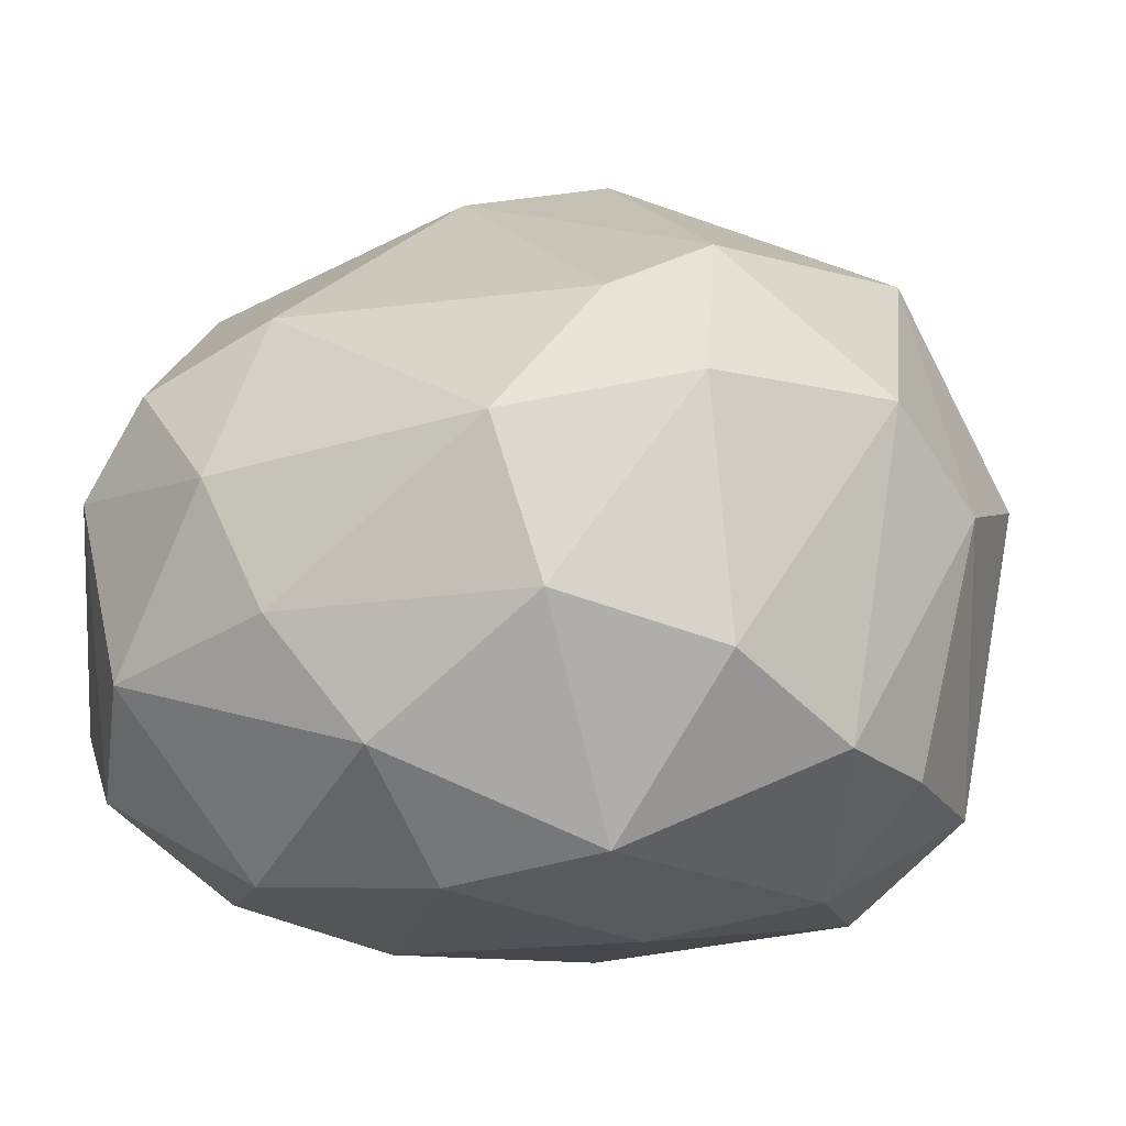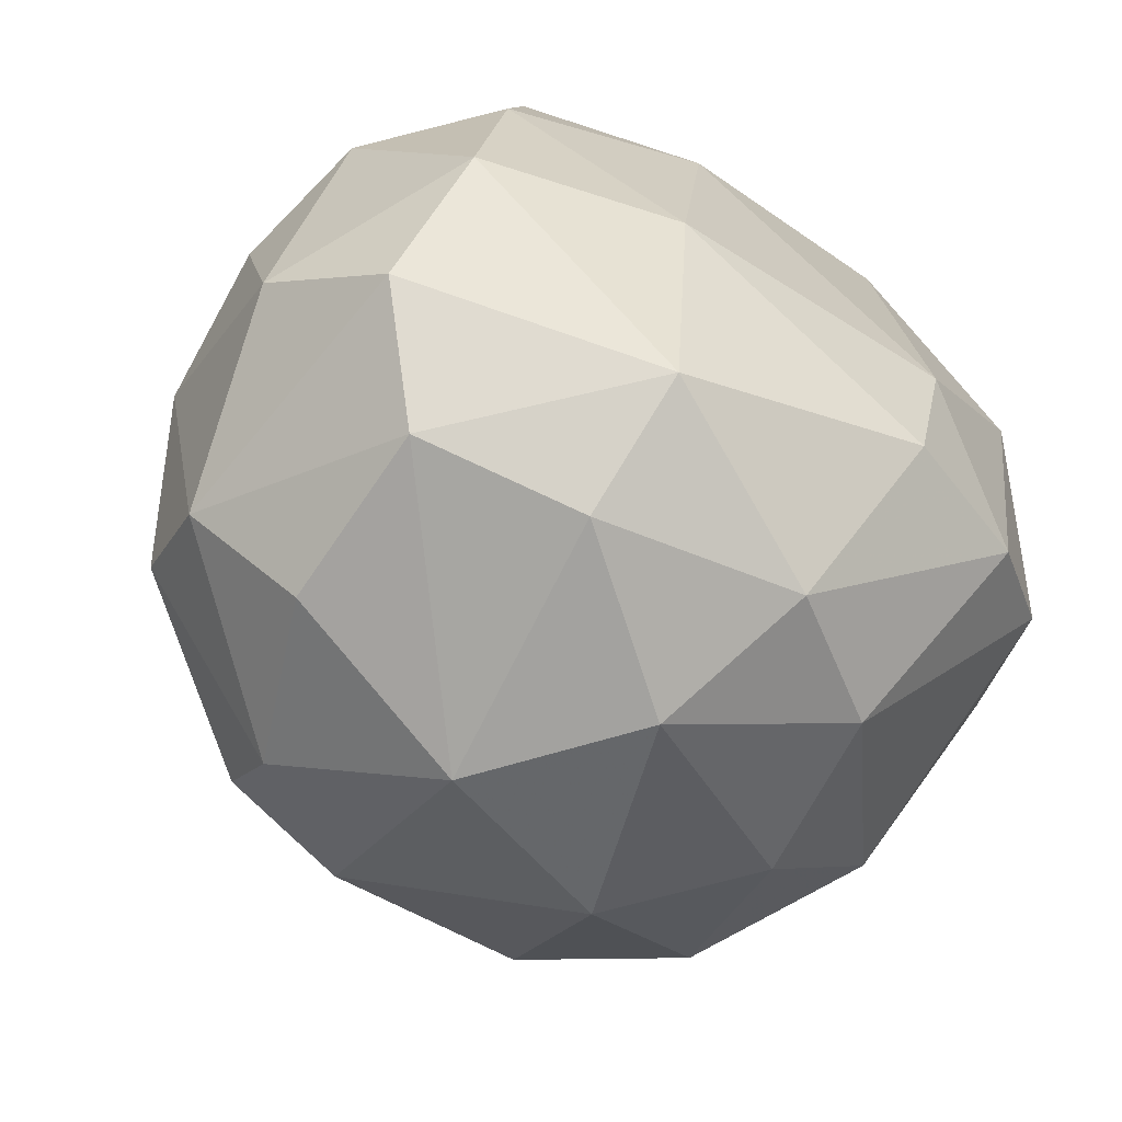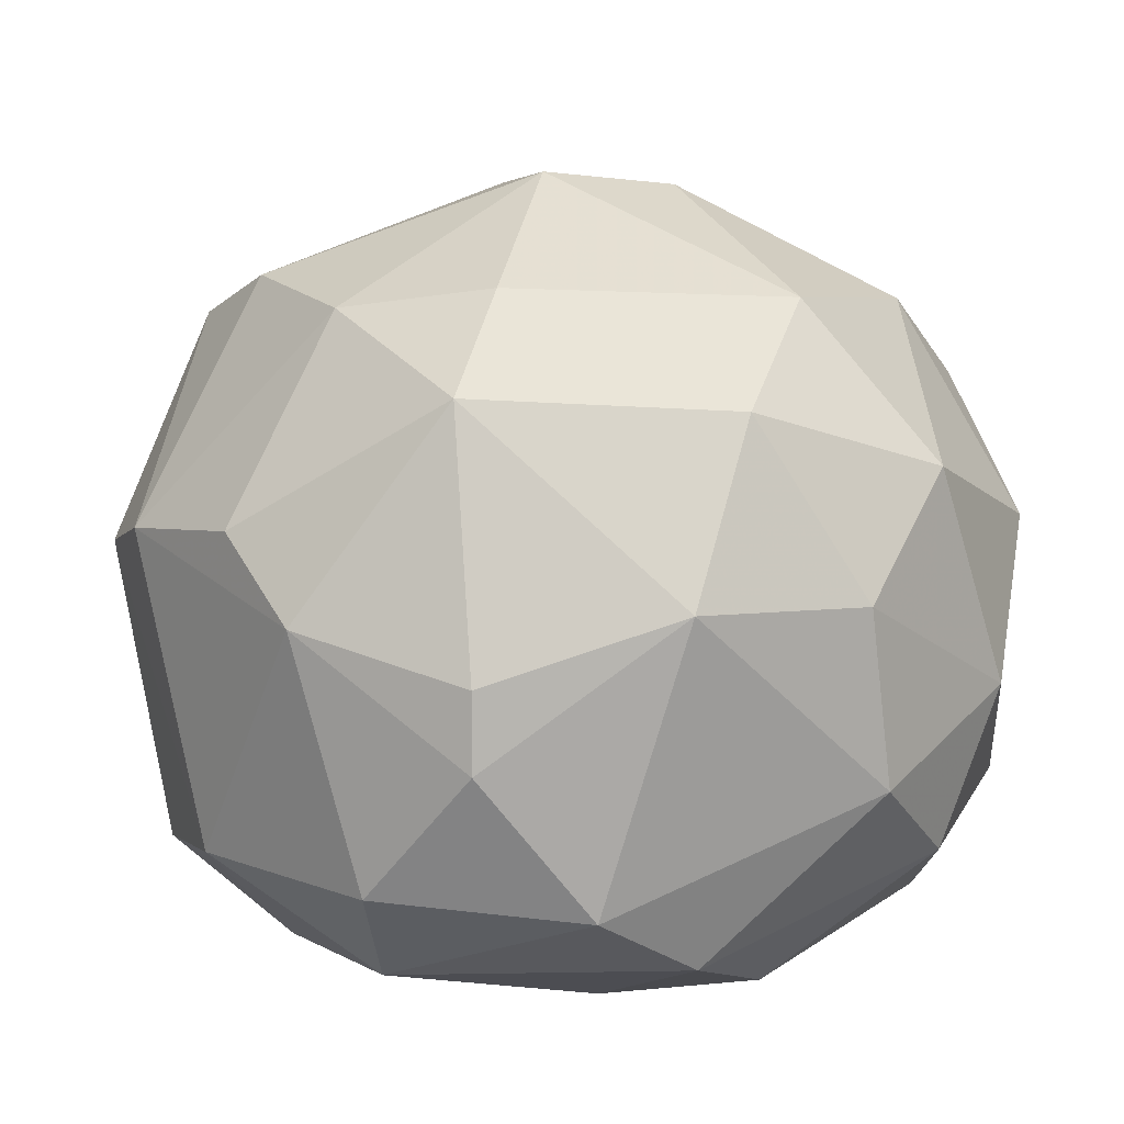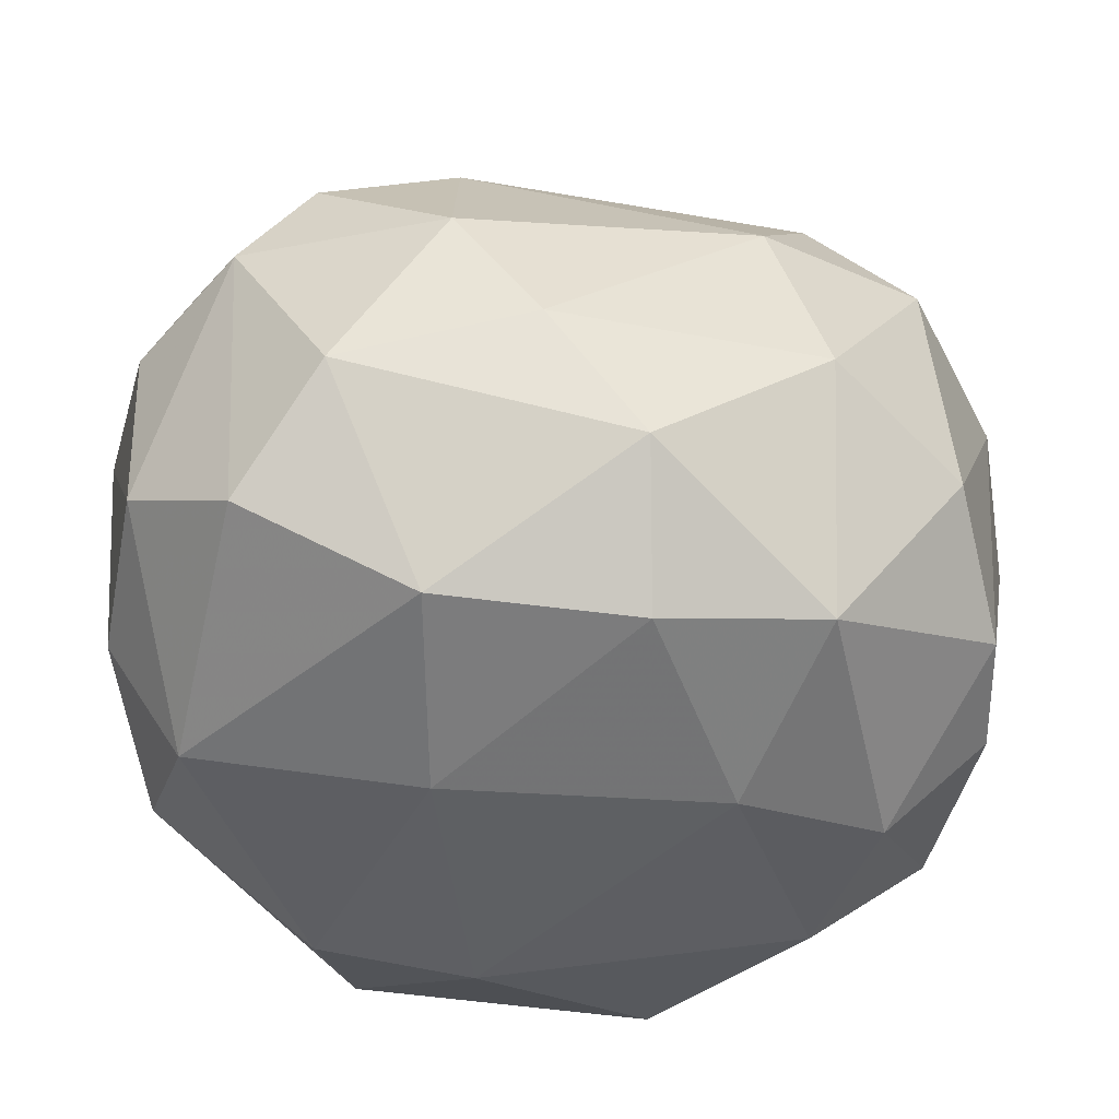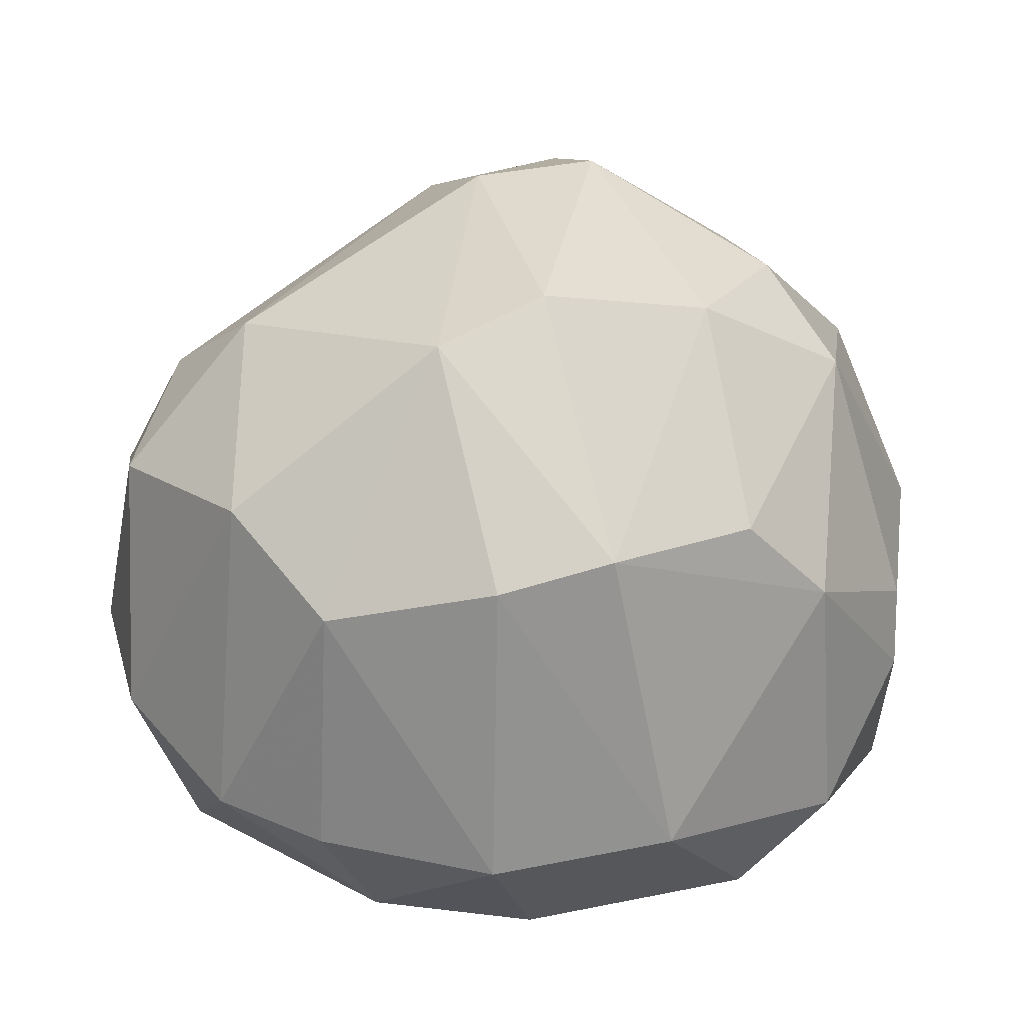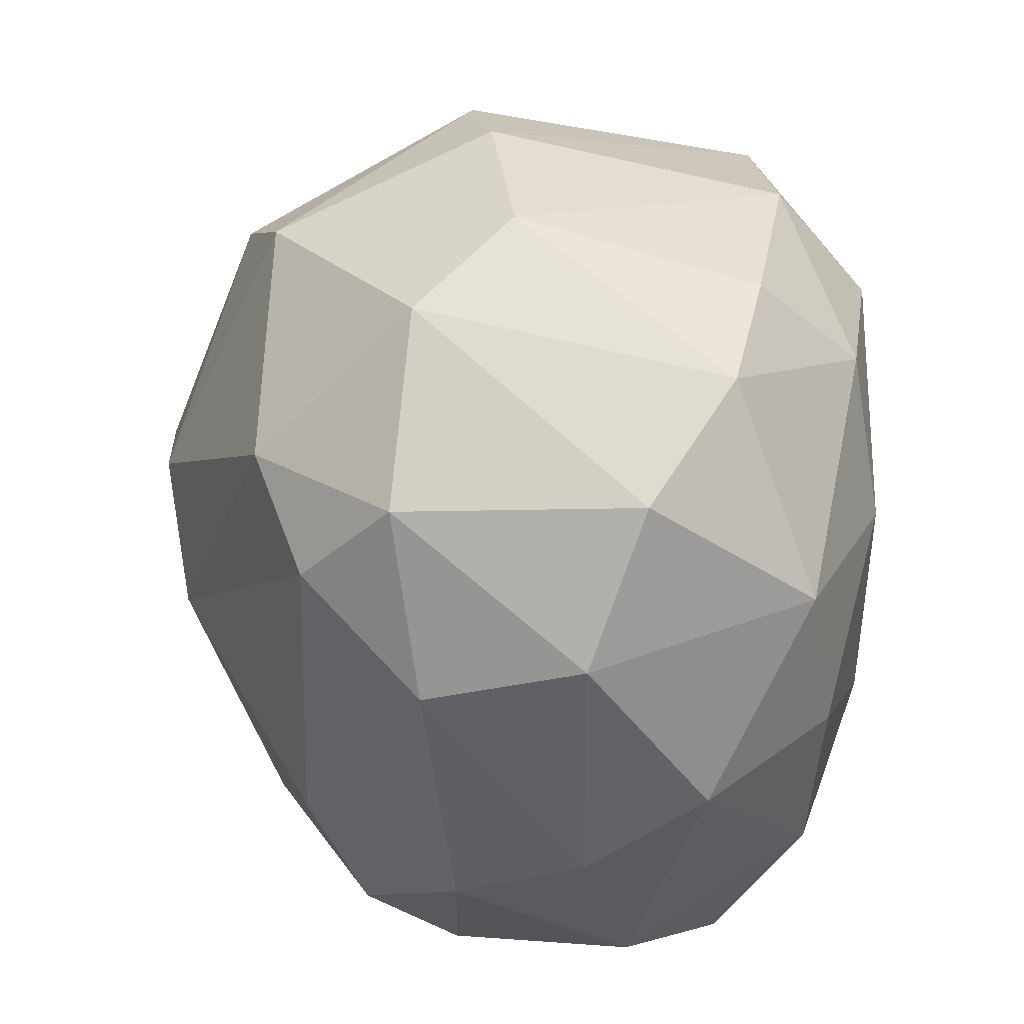
<metadata>
{"format":"obj","ext":"obj","renderer":"f3d","projection":"perspective","resolution":1024,"background":"white","views":[{"elev":-10.0,"azim":126.7,"up":"+Z"},{"elev":-65.1,"azim":146.0,"up":"+Y"},{"elev":9.3,"azim":-74.2,"up":"+Z"},{"elev":-42.9,"azim":90.9,"up":"+Z"},{"elev":14.6,"azim":-152.1,"up":"+Z"},{"elev":54.3,"azim":94.1,"up":"+Y"}]}
</metadata>
<code>
o convex_0
v 0.02832 2.7e-05 -0.004313
v -0.02865 -0.00227 -0.005233
v -0.02865 -0.00227 -0.000181
v -0.002459 0.02989 0.002568
v 0.000291 -0.006865 0.02739
v 0.006728 -0.02203 -0.01948
v -0.000159 0.02024 -0.0204
v 0.00489 -0.02892 0.006243
v 0.01683 0.02345 0.009002
v -0.01119 0.01702 0.02187
v 0.02419 -0.01421 0.0113
v -0.019 -0.01329 -0.01855
v -0.01854 -0.01606 0.01497
v -0.02084 0.01748 -0.01304
v 0.01683 0.01656 -0.0181
v 0.02281 -0.01789 -0.01396
v -0.01441 -0.02387 -0.007988
v -0.02451 0.01426 0.00762
v -0.019 -0.000889 0.02187
v 0.009944 0.01932 0.01865
v 0.008105 -0.006865 -0.02315
v -0.02084 0.005992 -0.01994
v 0.00489 -0.02065 0.02003
v 0.01638 0.02483 -0.007073
v 0.02189 -0.005484 0.01544
v 0.01775 -0.02524 0.003026
v -0.000159 0.02713 -0.01351
v -0.01303 0.02667 0.004871
v 0.02419 0.01334 0.006705
v 0.02097 -0.006865 -0.01947
v -0.01119 -0.005026 -0.02315
v 0.007183 -0.02708 -0.0112
v -0.007974 -0.0257 0.01084
v 0.000291 0.004617 0.02739
v -0.02451 -0.01422 0.003951
v 0.02602 0.005992 -0.01213
v 0.00489 0.02897 0.008545
v 0.02786 -0.01238 -0.007531
v -0.02451 2.7e-05 0.01589
v -0.00889 -0.01697 0.02095
v 0.01316 -0.01835 0.01911
v -0.02681 0.005075 -0.0135
v -0.006135 -0.0257 -0.01351
v -0.01119 0.02391 -0.01488
v 0.005806 0.01105 -0.02269
v 0.007644 -0.001812 0.02555
v -0.006596 0.02253 0.01911
v -0.006135 2.7e-05 0.0283
v -0.02498 -0.008699 -0.01442
v -0.009812 0.0161 -0.02131
v 0.02372 0.01702 -0.003851
v -0.00292 -0.02892 -0.003399
v 0.01729 0.01656 0.01497
v -0.009812 -0.01513 -0.02178
v 0.02786 -0.005484 0.004408
v -0.02773 0.009212 0.002568
v -0.019 0.02253 0.006705
v -0.019 0.009206 0.02049
v 0.007644 0.02712 -0.01213
v -0.01624 -0.02294 0.003488
v 0.02465 -0.01881 0.004865
v 0.01775 -0.02478 -0.008908
v 0.01316 -0.02294 0.01452
v 0.01913 0.005992 -0.01994
f 21 45 64
f 16 6 30
f 6 21 30
f 12 22 31
f 8 23 33
f 3 2 35
f 20 9 37
f 9 24 37
f 16 30 38
f 36 1 38
f 30 36 38
f 13 19 39
f 3 35 39
f 35 13 39
f 19 13 40
f 23 5 40
f 13 33 40
f 33 23 40
f 5 23 41
f 11 25 41
f 14 22 42
f 17 12 43
f 6 32 43
f 4 27 44
f 27 7 44
f 28 4 44
f 14 28 44
f 7 15 45
f 21 31 45
f 34 5 46
f 20 34 46
f 5 41 46
f 41 25 46
f 4 28 47
f 10 34 47
f 34 20 47
f 20 37 47
f 37 4 47
f 5 34 48
f 34 10 48
f 40 5 48
f 19 40 48
f 12 17 49
f 22 12 49
f 35 2 49
f 17 35 49
f 2 42 49
f 42 22 49
f 22 14 50
f 31 22 50
f 14 44 50
f 44 7 50
f 7 45 50
f 45 31 50
f 24 9 51
f 15 24 51
f 29 1 51
f 9 29 51
f 1 36 51
f 36 15 51
f 32 8 52
f 8 33 52
f 17 43 52
f 43 32 52
f 9 20 53
f 29 9 53
f 25 29 53
f 20 46 53
f 46 25 53
f 21 6 54
f 12 31 54
f 31 21 54
f 6 43 54
f 43 12 54
f 25 11 55
f 1 29 55
f 29 25 55
f 38 1 55
f 2 3 56
f 3 39 56
f 39 18 56
f 42 2 56
f 14 42 56
f 28 14 57
f 47 28 57
f 10 47 57
f 14 56 57
f 56 18 57
f 18 39 58
f 39 19 58
f 48 10 58
f 19 48 58
f 10 57 58
f 57 18 58
f 15 7 59
f 24 15 59
f 27 4 59
f 7 27 59
f 4 37 59
f 37 24 59
f 33 13 60
f 35 17 60
f 13 35 60
f 52 33 60
f 17 52 60
f 16 38 61
f 55 11 61
f 38 55 61
f 6 16 62
f 26 8 62
f 32 6 62
f 8 32 62
f 16 61 62
f 61 26 62
f 23 8 63
f 8 26 63
f 41 23 63
f 11 41 63
f 26 61 63
f 61 11 63
f 30 21 64
f 15 36 64
f 36 30 64
f 45 15 64

</code>
